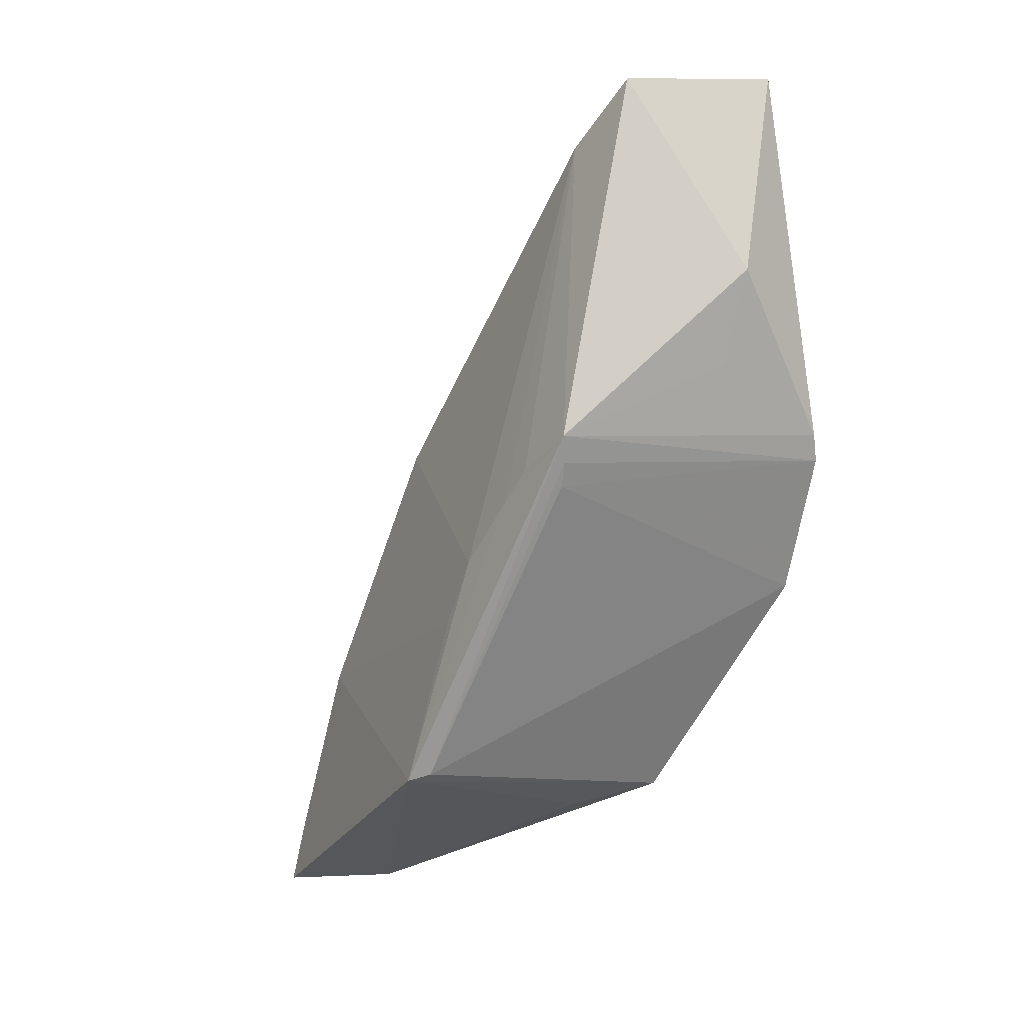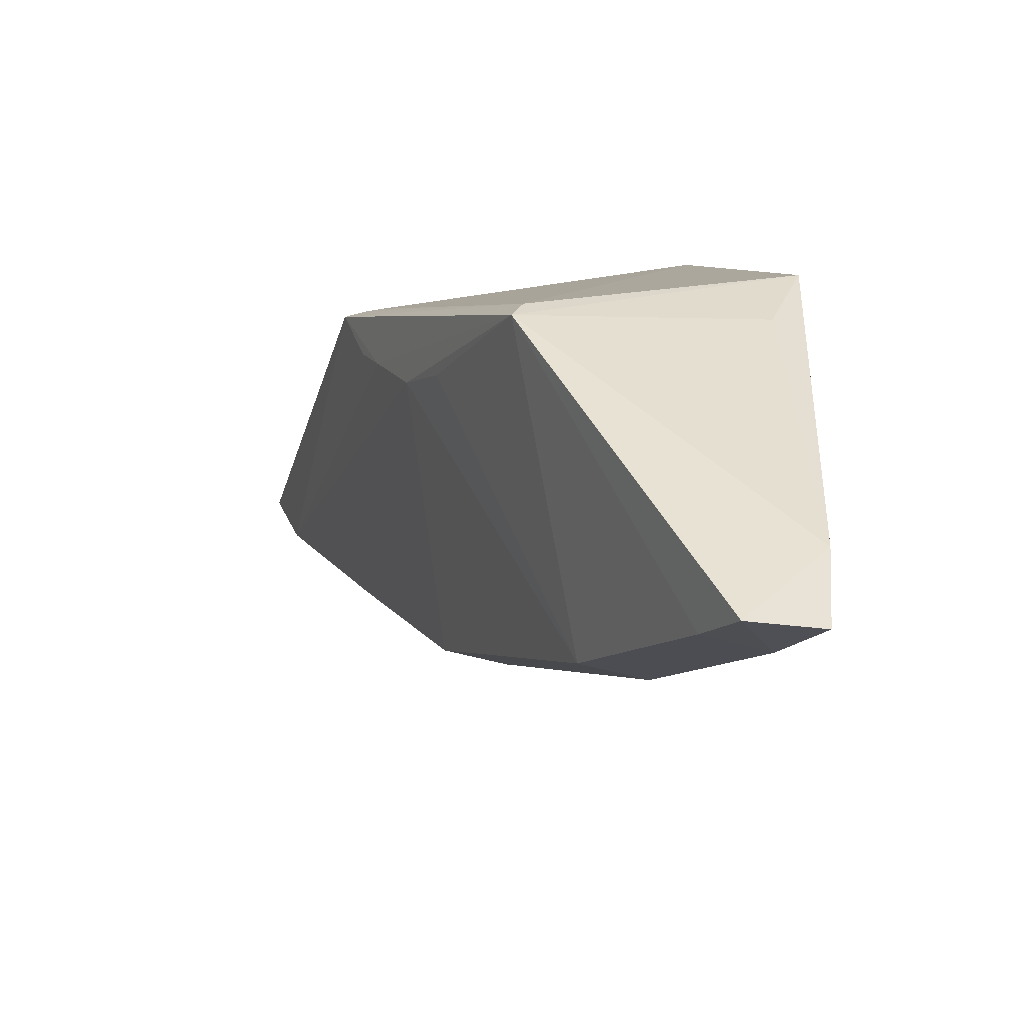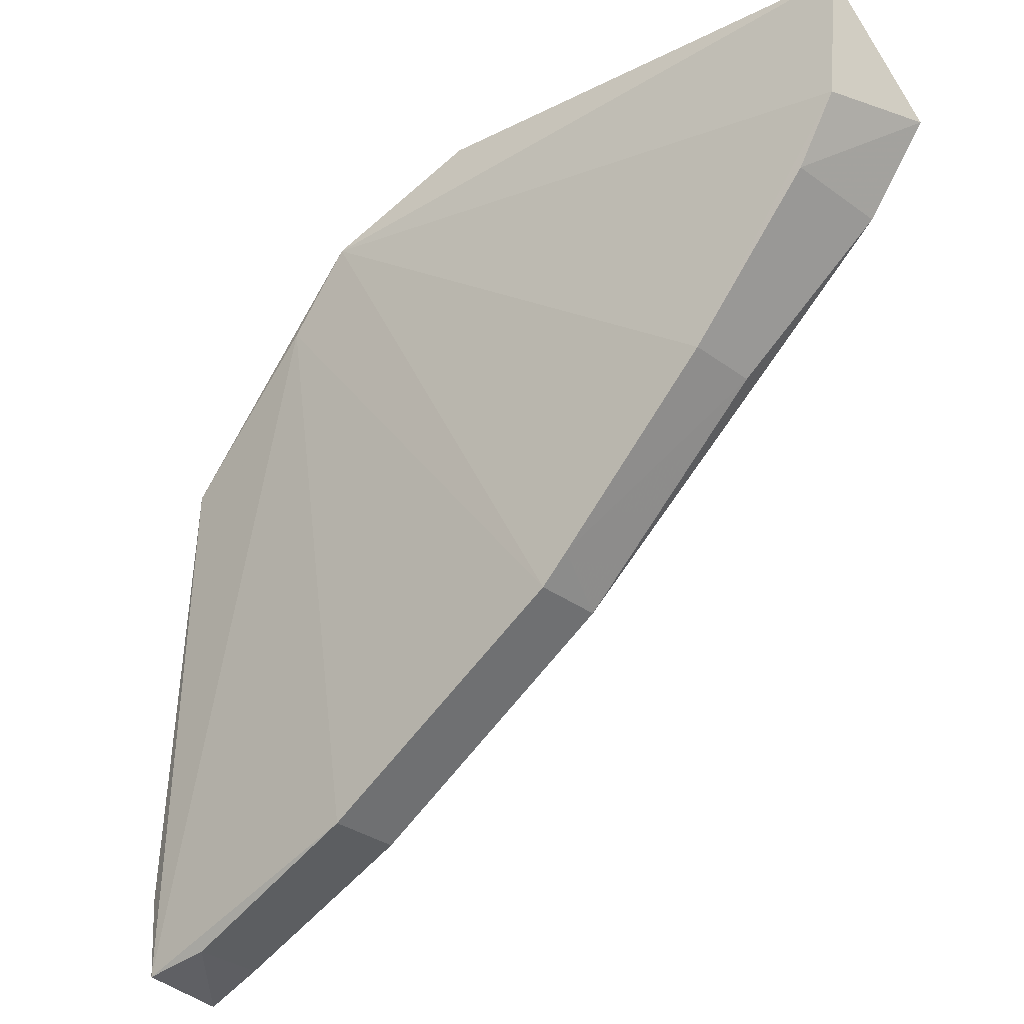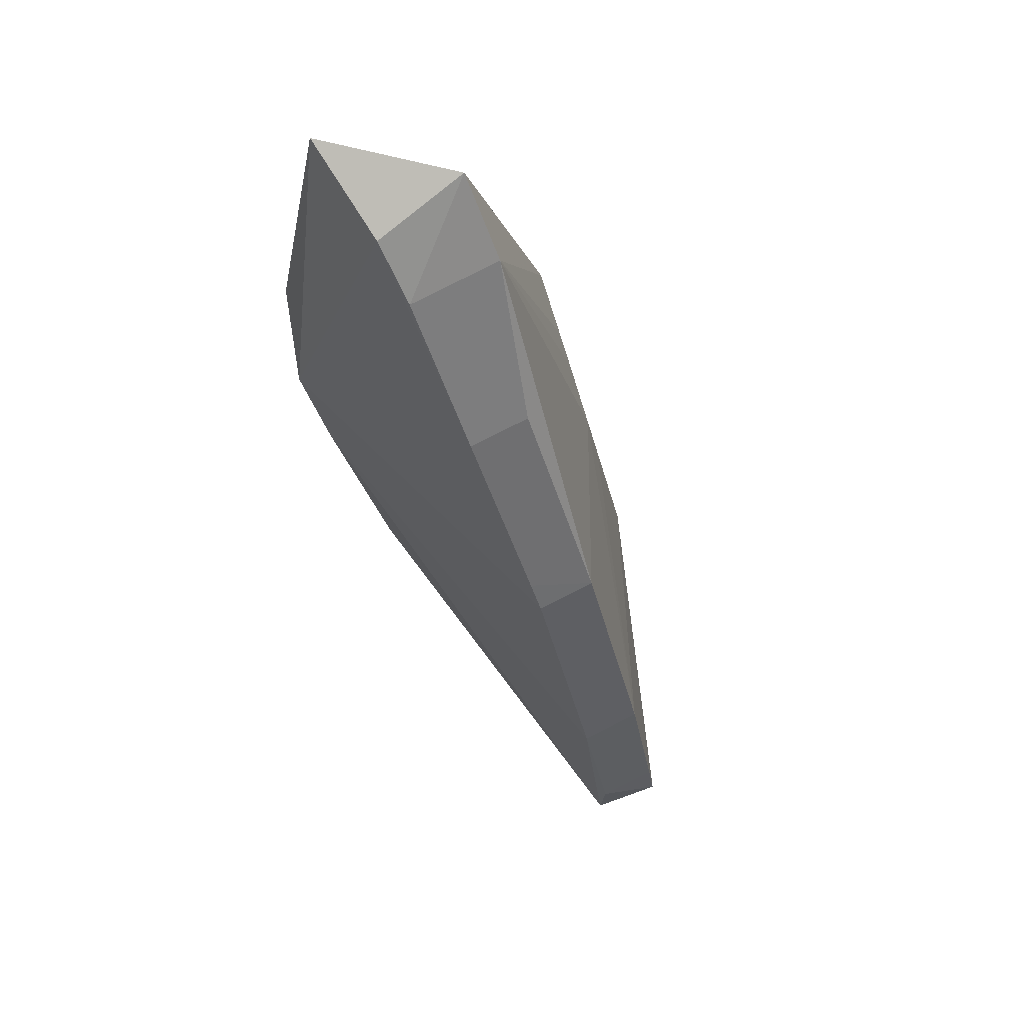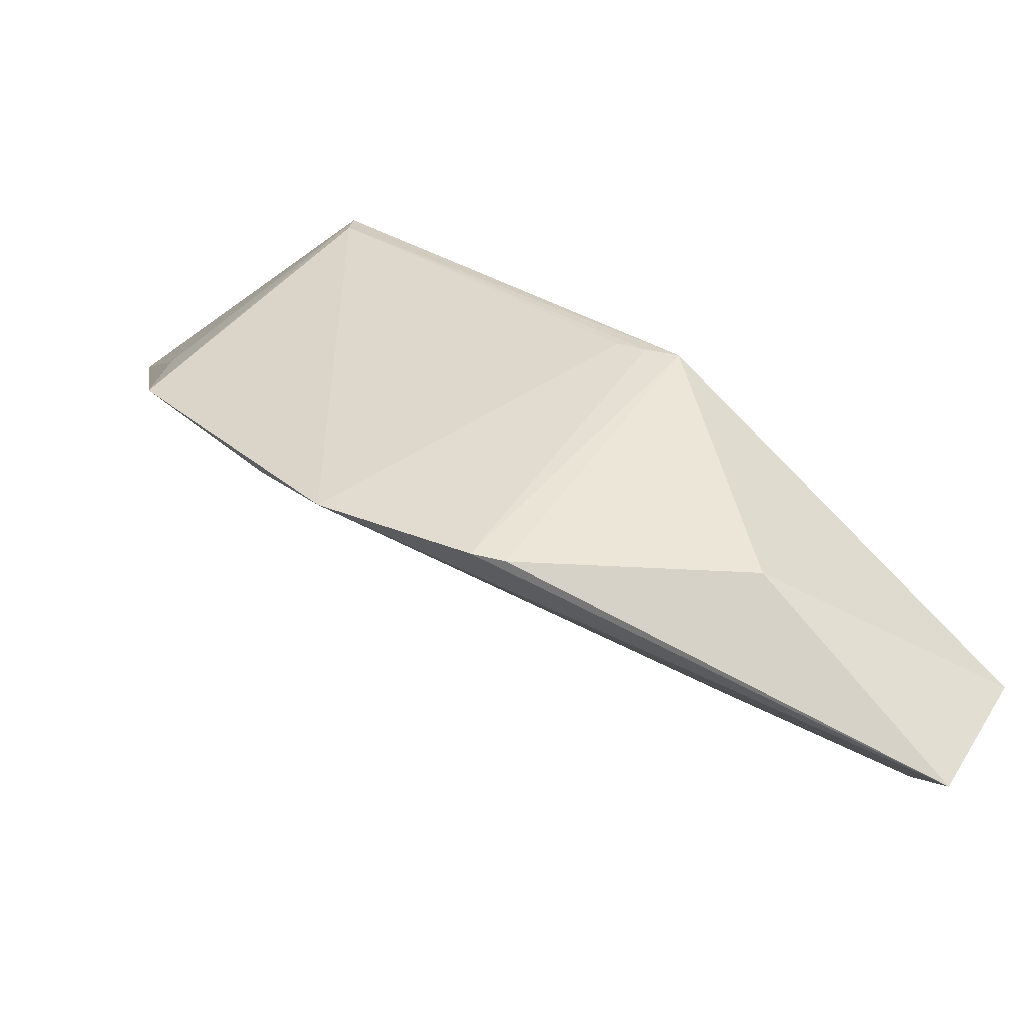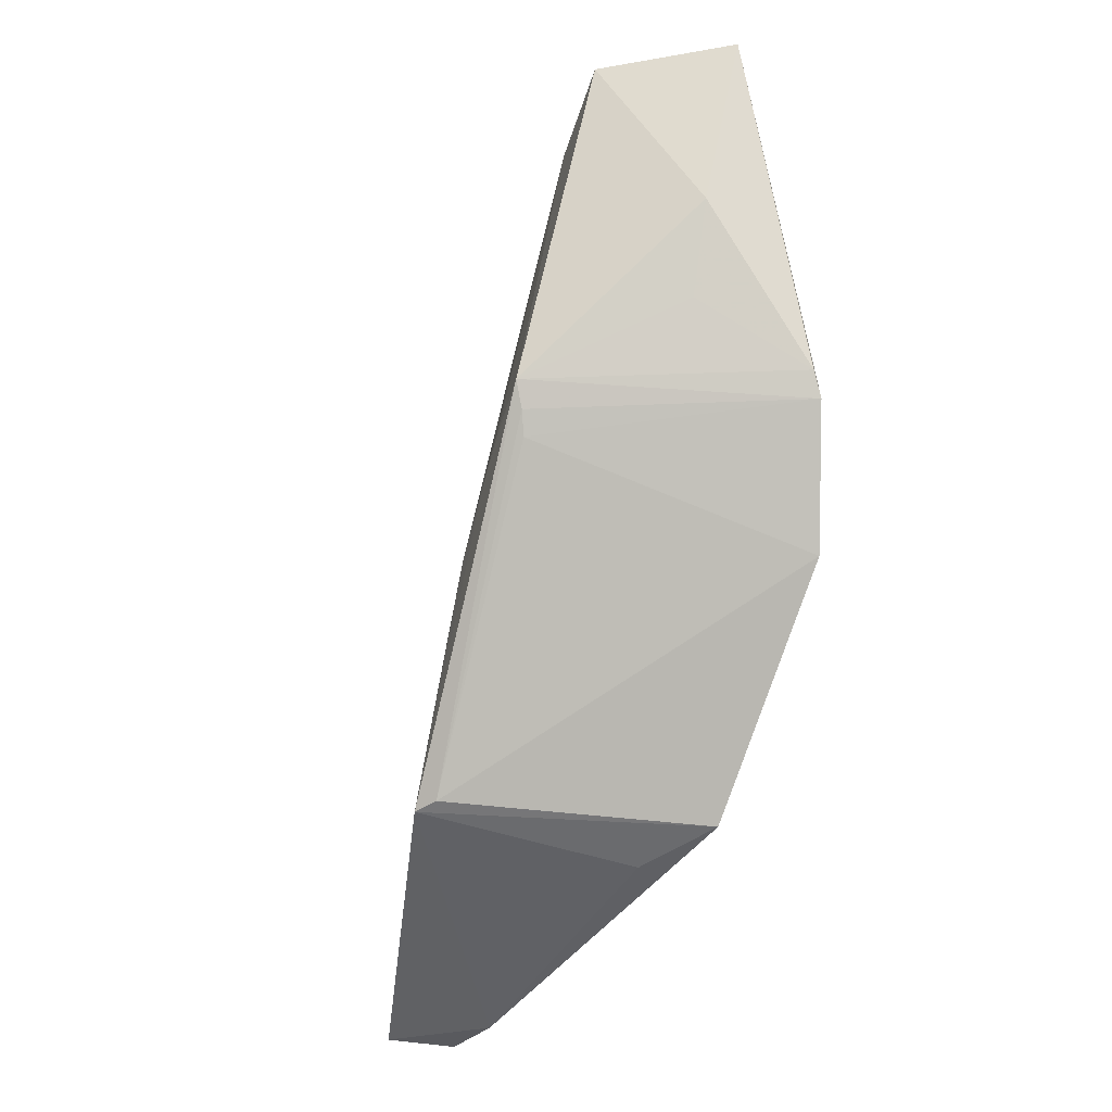
<metadata>
{"format":"obj","ext":"obj","renderer":"f3d","projection":"perspective","resolution":1024,"background":"white","views":[{"elev":-2.6,"azim":134.4,"up":"+Z"},{"elev":-31.4,"azim":154.1,"up":"+Y"},{"elev":-33.6,"azim":-44.7,"up":"+Y"},{"elev":79.3,"azim":-26.9,"up":"+Z"},{"elev":75.1,"azim":-53.3,"up":"+Y"},{"elev":-25.0,"azim":154.2,"up":"+Z"}]}
</metadata>
<code>
v -0.4195 1.238 0.8269
v -0.4177 1.238 0.8184
v -0.4244 1.239 0.815
v -0.4221 1.227 0.807
v -0.4202 1.227 0.8125
v -0.4177 1.233 0.8102
v -0.4209 1.241 0.8223
v -0.4195 1.237 0.8255
v -0.4217 1.234 0.8227
v -0.4181 1.233 0.8104
v -0.4202 1.225 0.8069
v -0.4237 1.241 0.818
v -0.418 1.234 0.8155
v -0.4217 1.227 0.8125
v -0.4202 1.23 0.8184
v -0.4217 1.237 0.8255
v -0.4181 1.237 0.8173
v -0.4239 1.235 0.8099
v -0.4202 1.226 0.8082
v -0.4235 1.241 0.8186
v -0.4179 1.236 0.8169
v -0.418 1.234 0.8141
v -0.4216 1.23 0.8184
v -0.4219 1.225 0.8068
v -0.4202 1.234 0.8227
v -0.4221 1.24 0.827
v -0.4217 1.238 0.8265
v -0.4179 1.238 0.8178
v -0.4228 1.233 0.8093
v -0.4217 1.226 0.8082
v -0.4209 1.24 0.8202
v -0.4179 1.236 0.8177
v -0.4242 1.238 0.8134
v -0.4216 1.231 0.819
f 7 1 2
f 8 2 1
f 10 2 6
f 11 4 6
f 15 13 8
f 15 5 13
f 15 14 5
f 16 9 8
f 16 8 1
f 17 10 3
f 17 3 12
f 18 10 6
f 18 3 10
f 19 11 6
f 19 6 5
f 19 5 14
f 20 2 12
f 21 13 6
f 21 6 2
f 21 8 13
f 22 13 5
f 22 5 6
f 22 6 13
f 23 14 15
f 24 4 11
f 24 18 4
f 25 15 8
f 25 8 9
f 26 1 7
f 26 7 20
f 26 20 12
f 26 12 3
f 27 3 9
f 27 9 16
f 27 26 3
f 27 16 1
f 27 1 26
f 28 2 10
f 28 10 17
f 28 17 12
f 28 12 2
f 29 18 6
f 29 6 4
f 29 4 18
f 30 19 14
f 30 11 19
f 30 24 11
f 30 14 24
f 31 20 7
f 31 7 2
f 31 2 20
f 32 21 2
f 32 2 8
f 32 8 21
f 33 23 3
f 33 14 23
f 33 24 14
f 33 3 18
f 33 18 24
f 34 23 15
f 34 9 3
f 34 3 23
f 34 25 9
f 34 15 25

</code>
